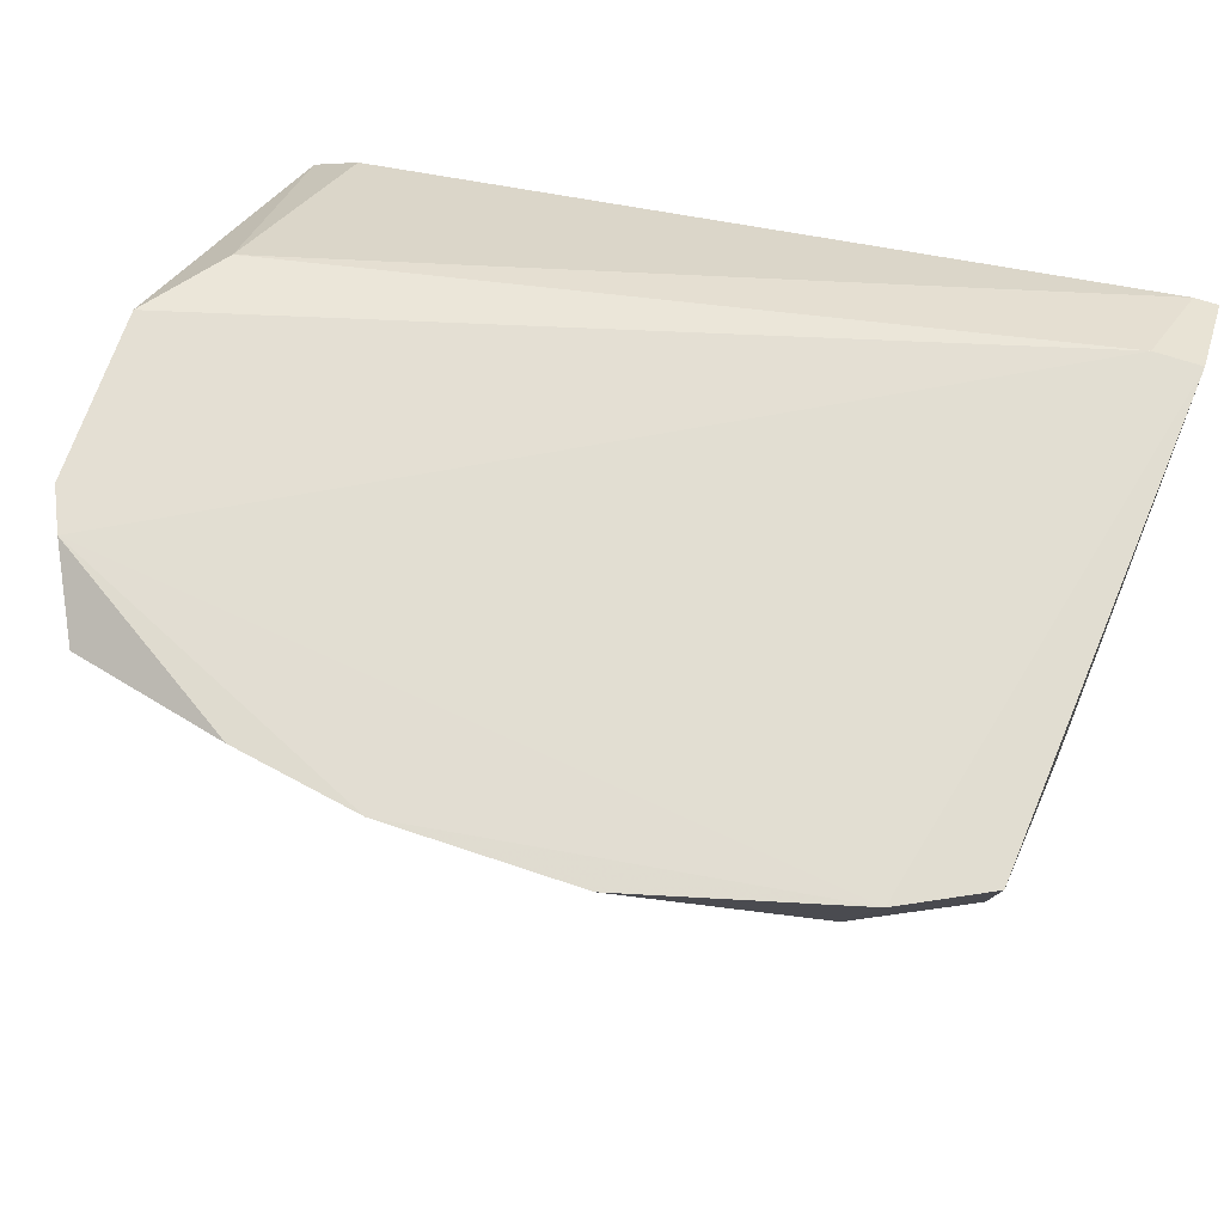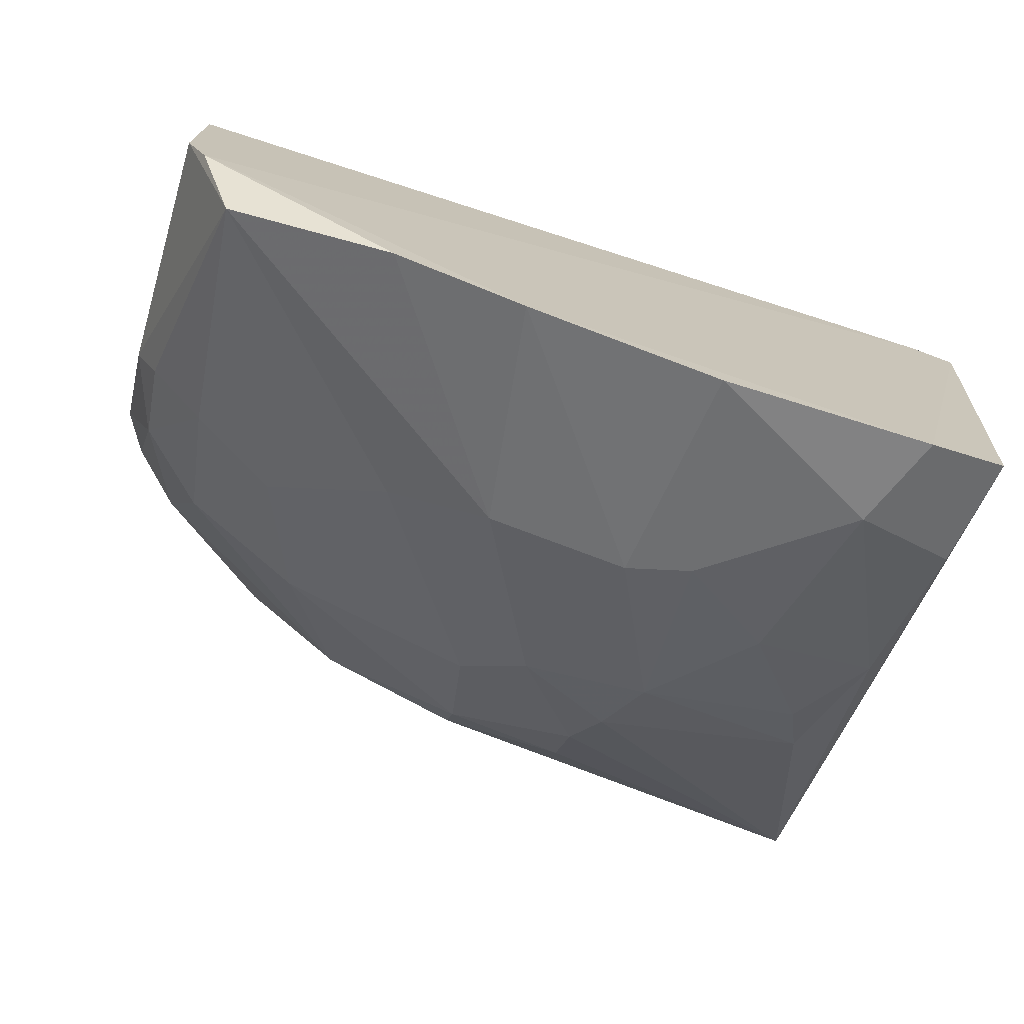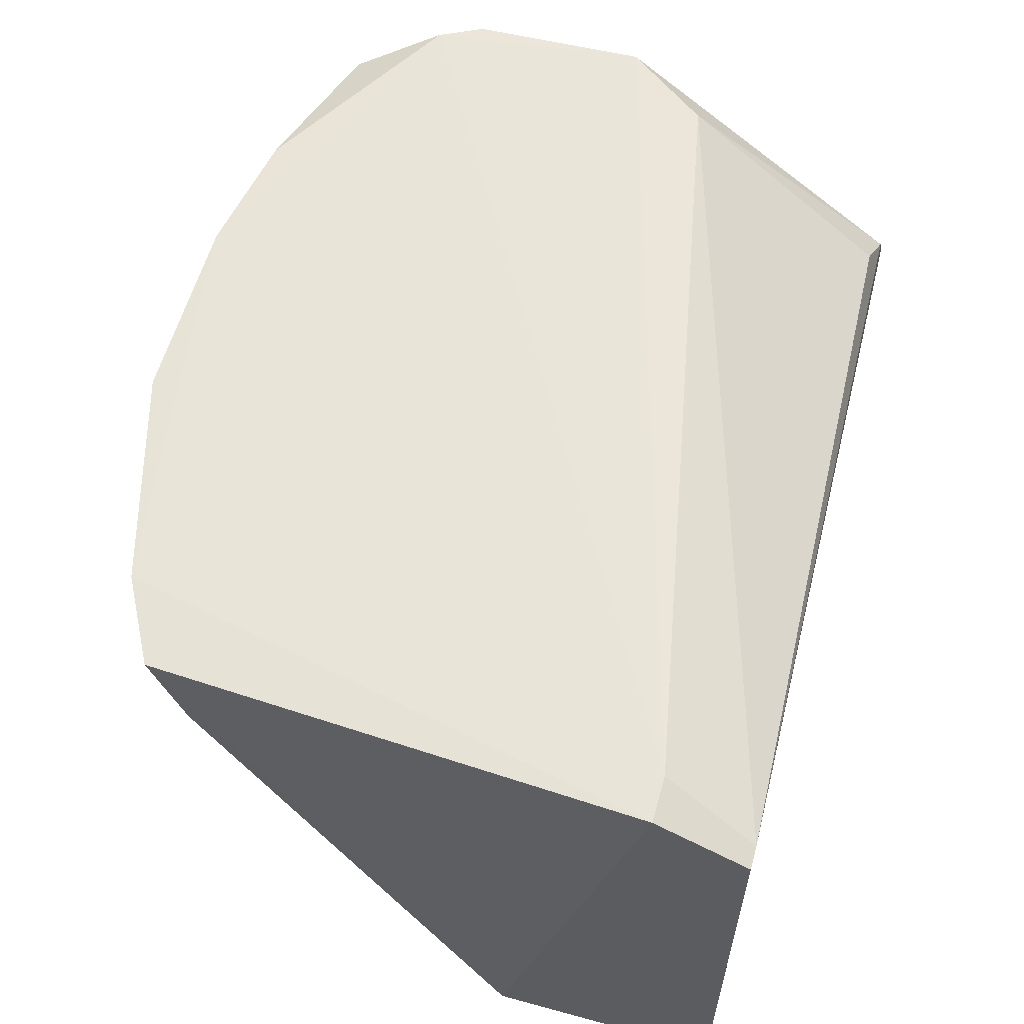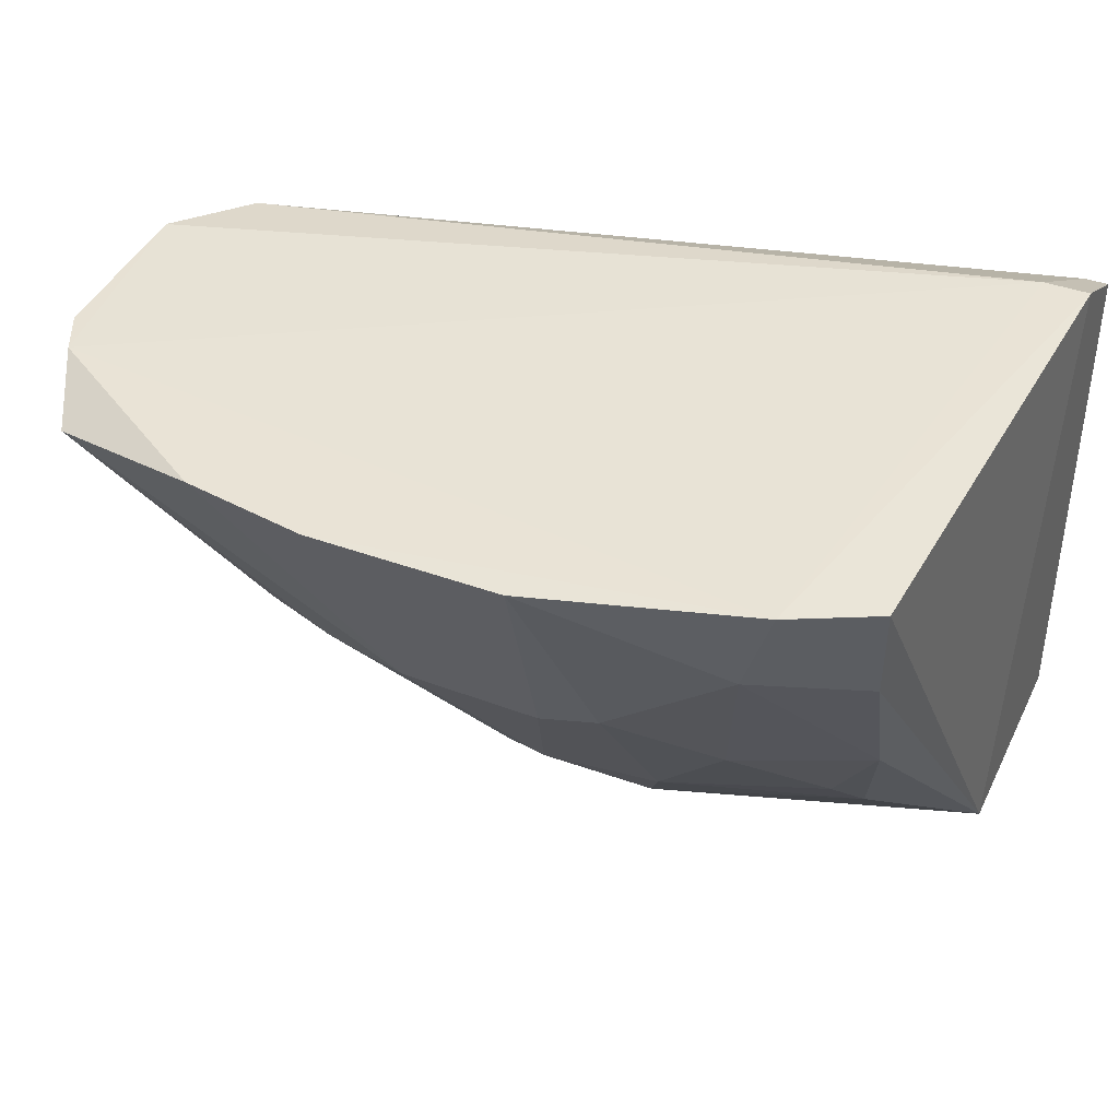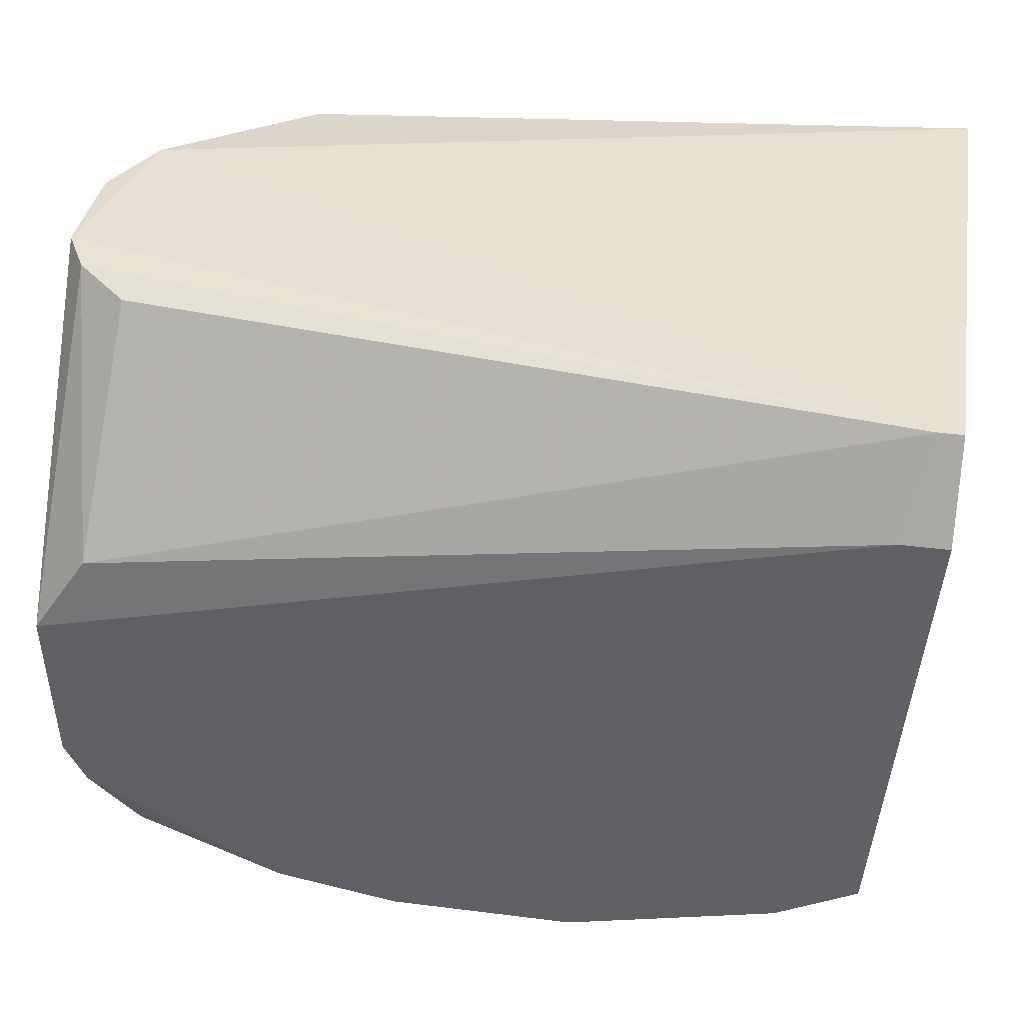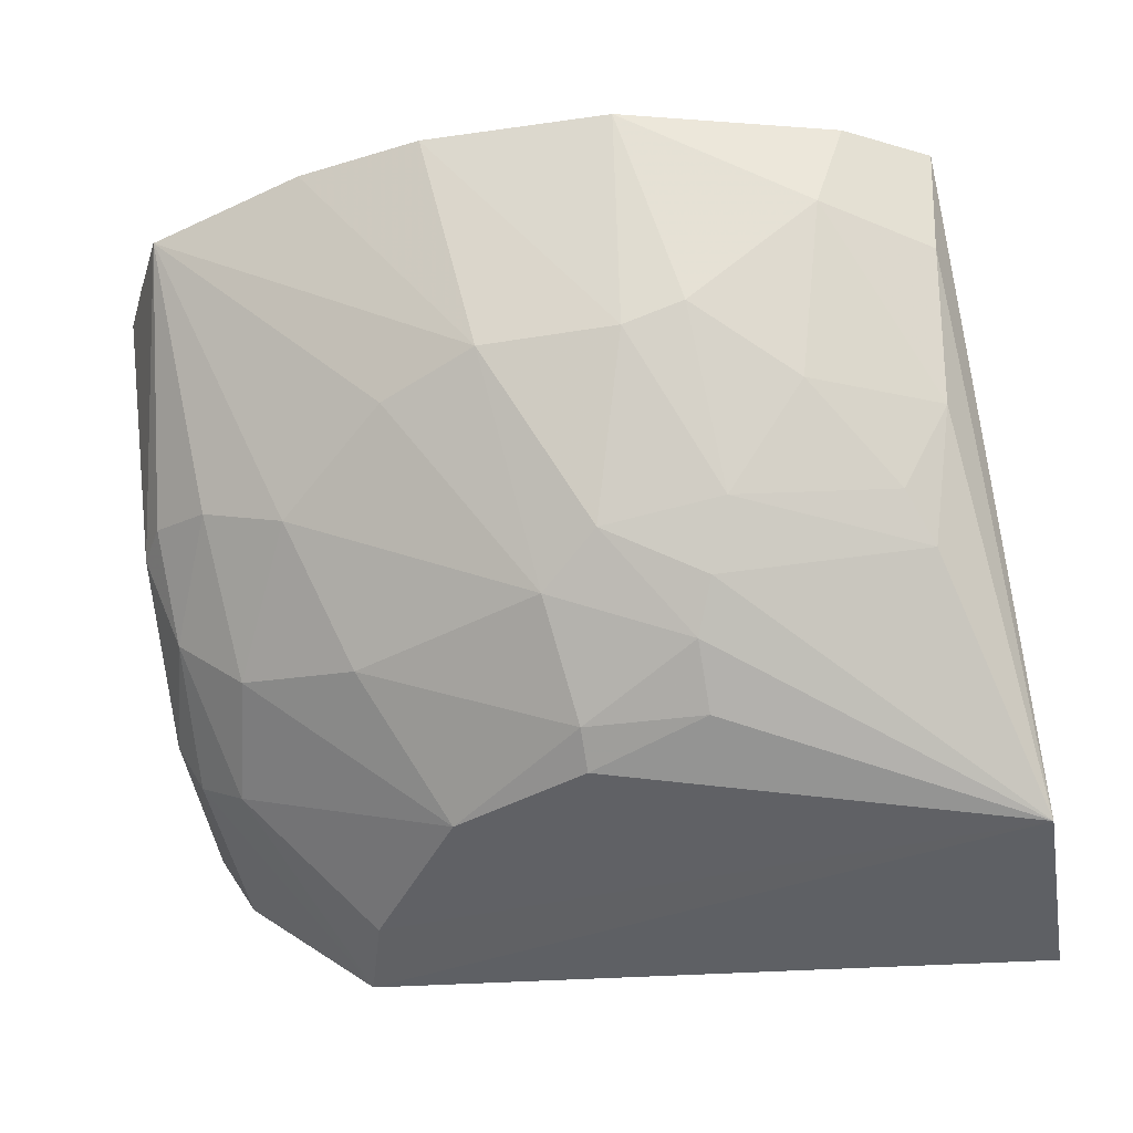
<metadata>
{"format":"obj","ext":"obj","renderer":"f3d","projection":"perspective","resolution":1024,"background":"white","views":[{"elev":65.6,"azim":19.0,"up":"+Z"},{"elev":-75.6,"azim":-20.7,"up":"+Y"},{"elev":59.1,"azim":105.7,"up":"+Z"},{"elev":40.5,"azim":24.2,"up":"+Z"},{"elev":39.7,"azim":9.1,"up":"+Y"},{"elev":-43.0,"azim":9.8,"up":"+Z"}]}
</metadata>
<code>
v 0.2224 -0.03176 0.2865
v 0.2224 -0.03176 -0.4439
v -0.9823 -0.05871 -0.002018
v 0.174 -0.8314 0.3191
v -0.3561 -0.5376 -0.3614
v -0.9812 -0.4792 0.3277
v -0.7305 -0.0744 -0.4096
v -0.9193 -0.5101 -0.1175
v 0.2224 -0.3495 -0.4439
v -0.1629 -0.8684 0.04944
v -0.8892 -0.8892 0.2865
v 0.2224 -0.159 0.3501
v -0.4987 -0.9752 0.317
v -0.8775 -0.0726 0.1132
v -0.3031 -0.7254 -0.1946
v -0.6511 -0.5641 -0.2476
v 0.0845 -0.6753 -0.1432
v -0.9045 -0.3646 0.3157
v -0.9241 -0.0571 -0.2427
v -0.9761 -0.7171 0.3244
v -0.5486 -0.4 -0.3919
v -0.9677 -0.3339 -0.1493
v -0.4374 -0.8618 0.02055
v -0.7269 -0.6956 -0.08645
v -0.2373 -0.9745 0.3164
v -0.1662 -0.6734 -0.2506
v -0.8636 -0.3403 -0.259
v 0.01736 -0.8813 0.196
v 0.1519 -0.707 -0.03293
v -0.9625 -0.5675 -0.003539
v 0.1905 -0.03176 0.2865
v -0.8474 -0.6741 -0.03335
v -0.3839 -0.6692 -0.2449
v -0.9789 -0.06146 -0.1514
v 0.0597 -0.8924 0.3215
v -0.9465 -0.7765 0.3245
v -0.8223 -0.5105 -0.1978
v -0.9494 -0.06113 0.05754
v -0.1927 -0.6194 -0.3059
v 0.1587 -0.159 0.3501
v -0.5734 -0.8091 -0.006303
v -0.0247 -0.786 -0.03321
v -0.3557 -0.4827 -0.3921
v -0.247 -0.8651 0.02121
v 0.1635 -0.797 0.1685
v -0.6945 -0.1982 -0.4012
v -0.1356 -0.7304 -0.1707
v 0.1168 -0.6212 -0.1996
v -0.1902 -0.5378 -0.3641
v -0.6728 -0.9451 0.3162
v -0.9346 -0.3062 -0.2067
v -0.9289 -0.6246 -0.003907
f 32 11 52
f 2 1 9
f 7 2 9
f 9 1 12
f 4 9 12
f 2 7 19
f 5 16 21
f 25 10 28
f 11 20 30
f 22 8 30
f 20 22 30
f 1 2 31
f 12 1 31
f 14 18 31
f 2 19 31
f 19 3 31
f 24 11 32
f 16 5 33
f 15 23 33
f 24 16 33
f 6 3 34
f 3 19 34
f 20 6 34
f 22 20 34
f 4 12 35
f 13 25 35
f 25 28 35
f 6 20 36
f 20 11 36
f 13 35 36
f 21 16 37
f 16 24 37
f 8 27 37
f 27 21 37
f 32 8 37
f 24 32 37
f 3 6 38
f 6 18 38
f 18 14 38
f 31 3 38
f 14 31 38
f 9 26 39
f 26 15 39
f 33 5 39
f 15 33 39
f 18 6 40
f 12 31 40
f 31 18 40
f 35 12 40
f 6 36 40
f 36 35 40
f 23 11 41
f 11 24 41
f 33 23 41
f 24 33 41
f 28 10 42
f 17 29 42
f 29 28 42
f 5 21 43
f 21 9 43
f 13 23 44
f 23 15 44
f 10 25 44
f 25 13 44
f 9 4 45
f 29 9 45
f 28 29 45
f 4 35 45
f 35 28 45
f 7 9 46
f 9 21 46
f 27 7 46
f 21 27 46
f 15 26 47
f 42 10 47
f 17 42 47
f 44 15 47
f 10 44 47
f 26 9 48
f 9 29 48
f 29 17 48
f 47 26 48
f 17 47 48
f 39 5 49
f 9 39 49
f 5 43 49
f 43 9 49
f 23 13 50
f 11 23 50
f 36 11 50
f 13 36 50
f 19 7 51
f 8 22 51
f 27 8 51
f 7 27 51
f 34 19 51
f 22 34 51
f 30 8 52
f 11 30 52
f 8 32 52

</code>
